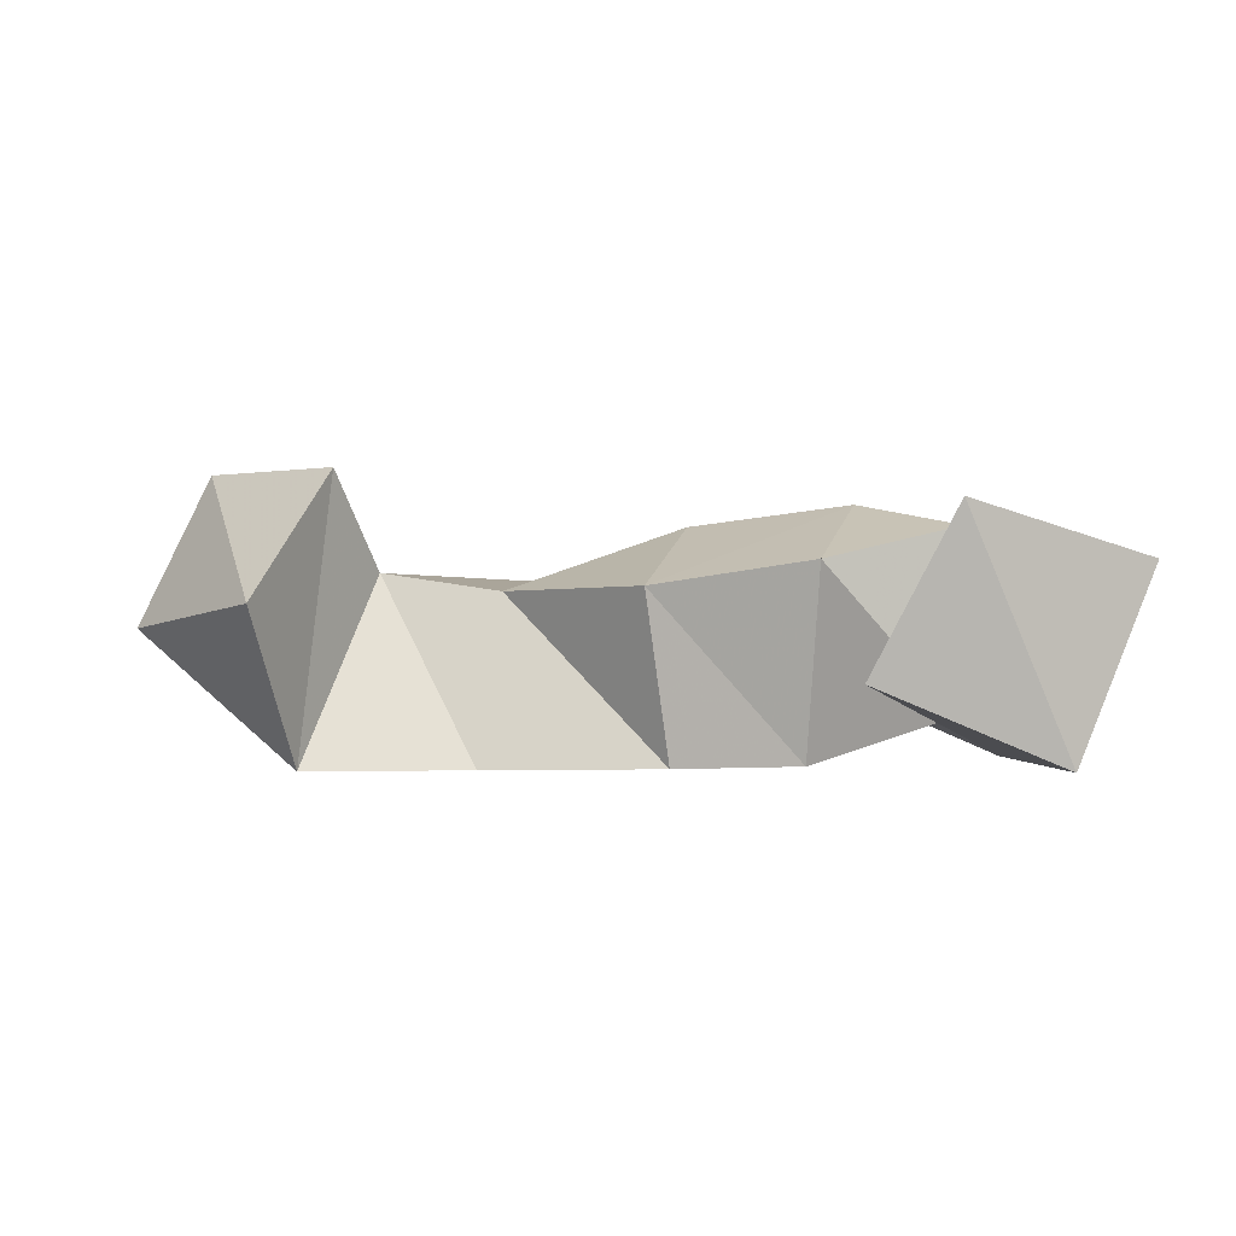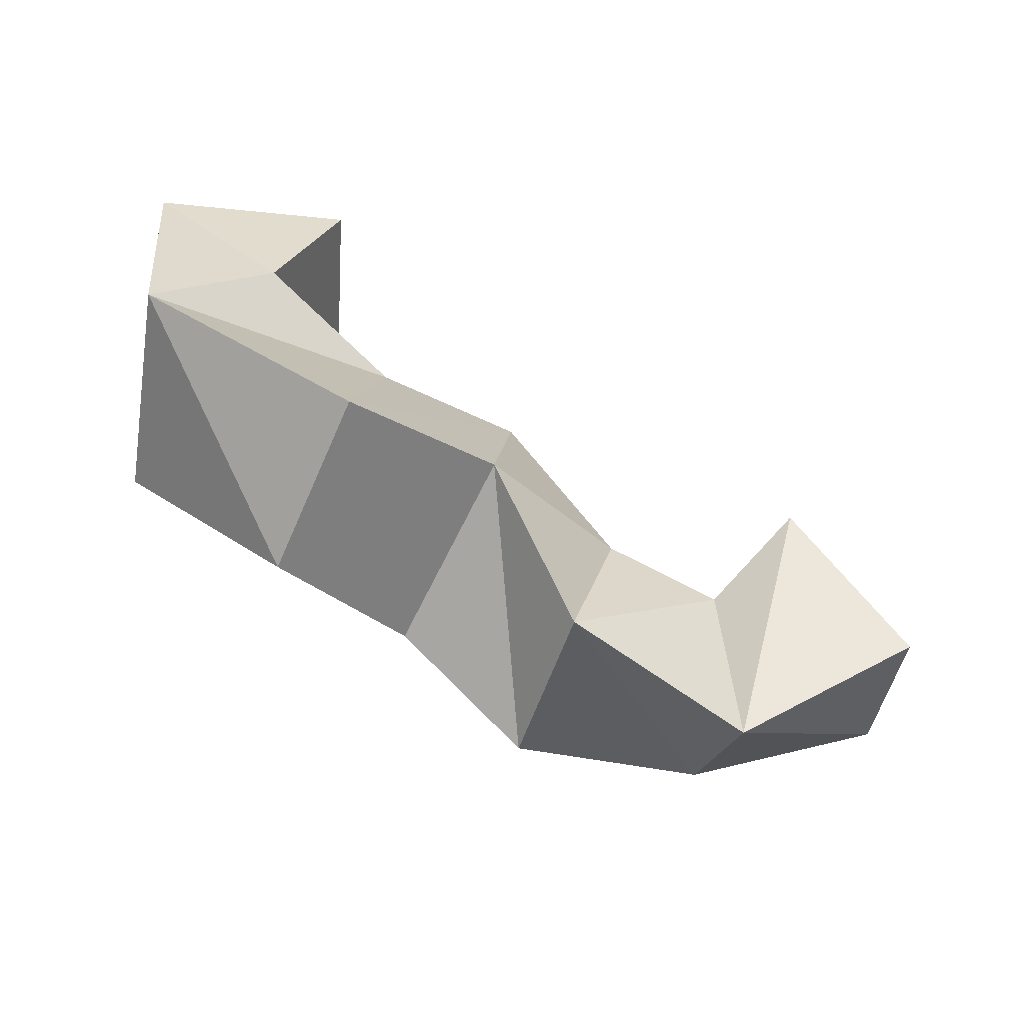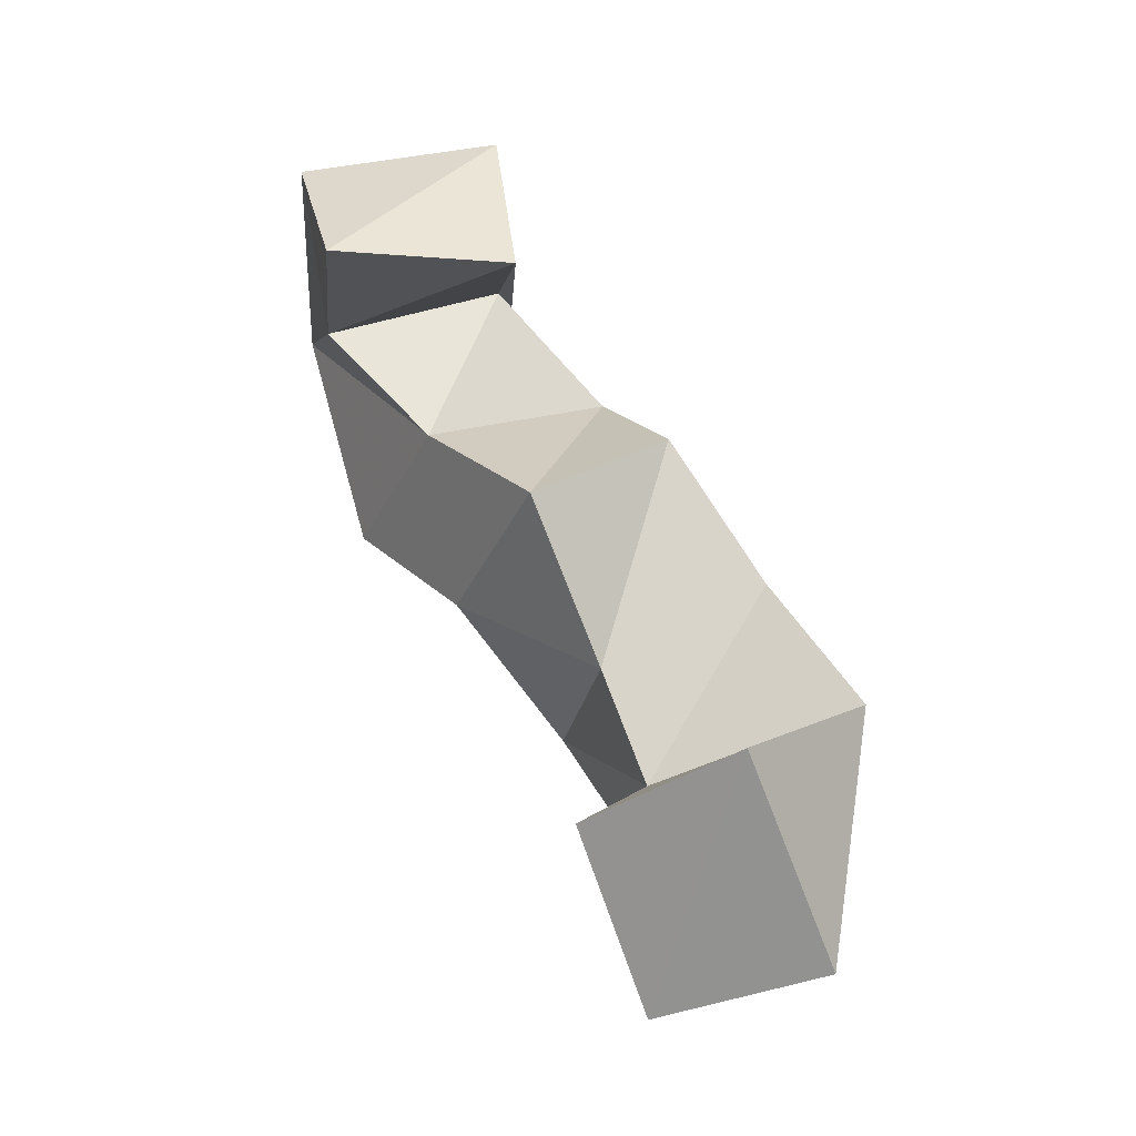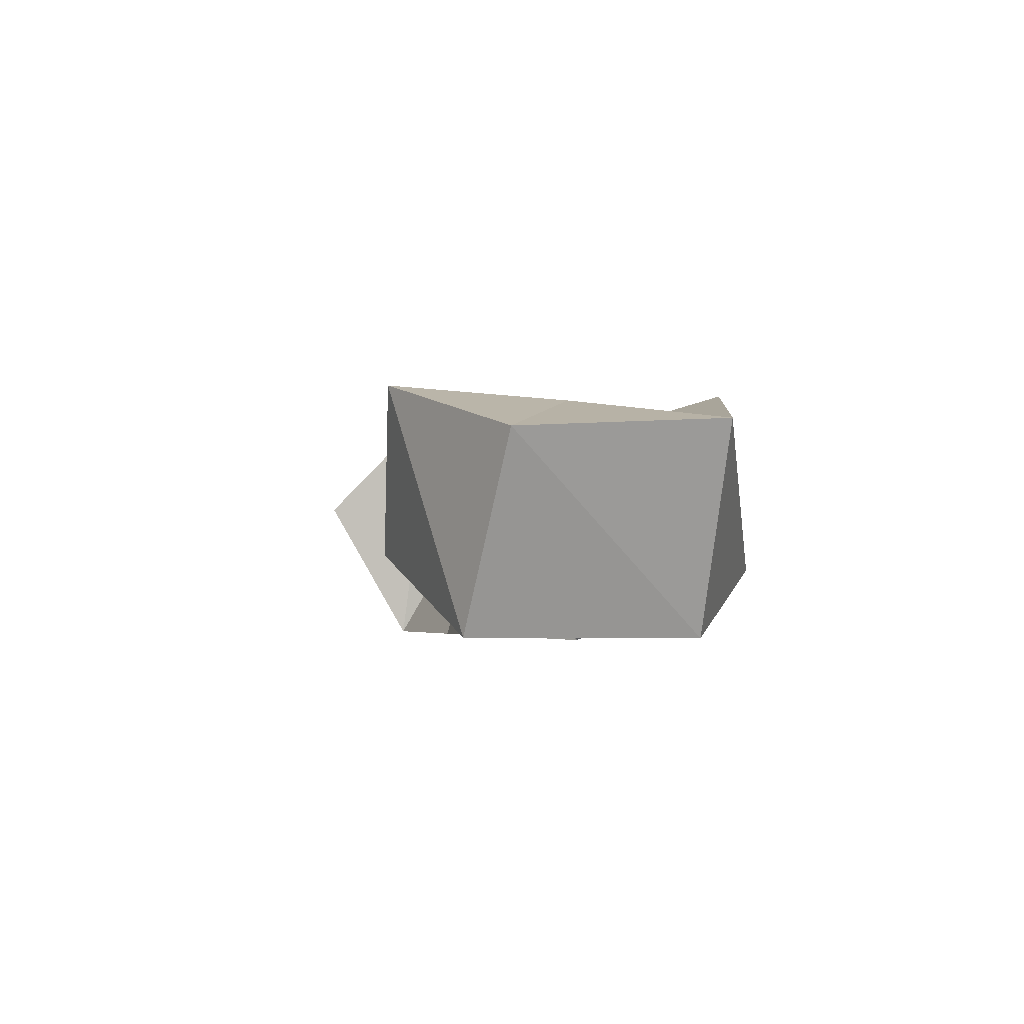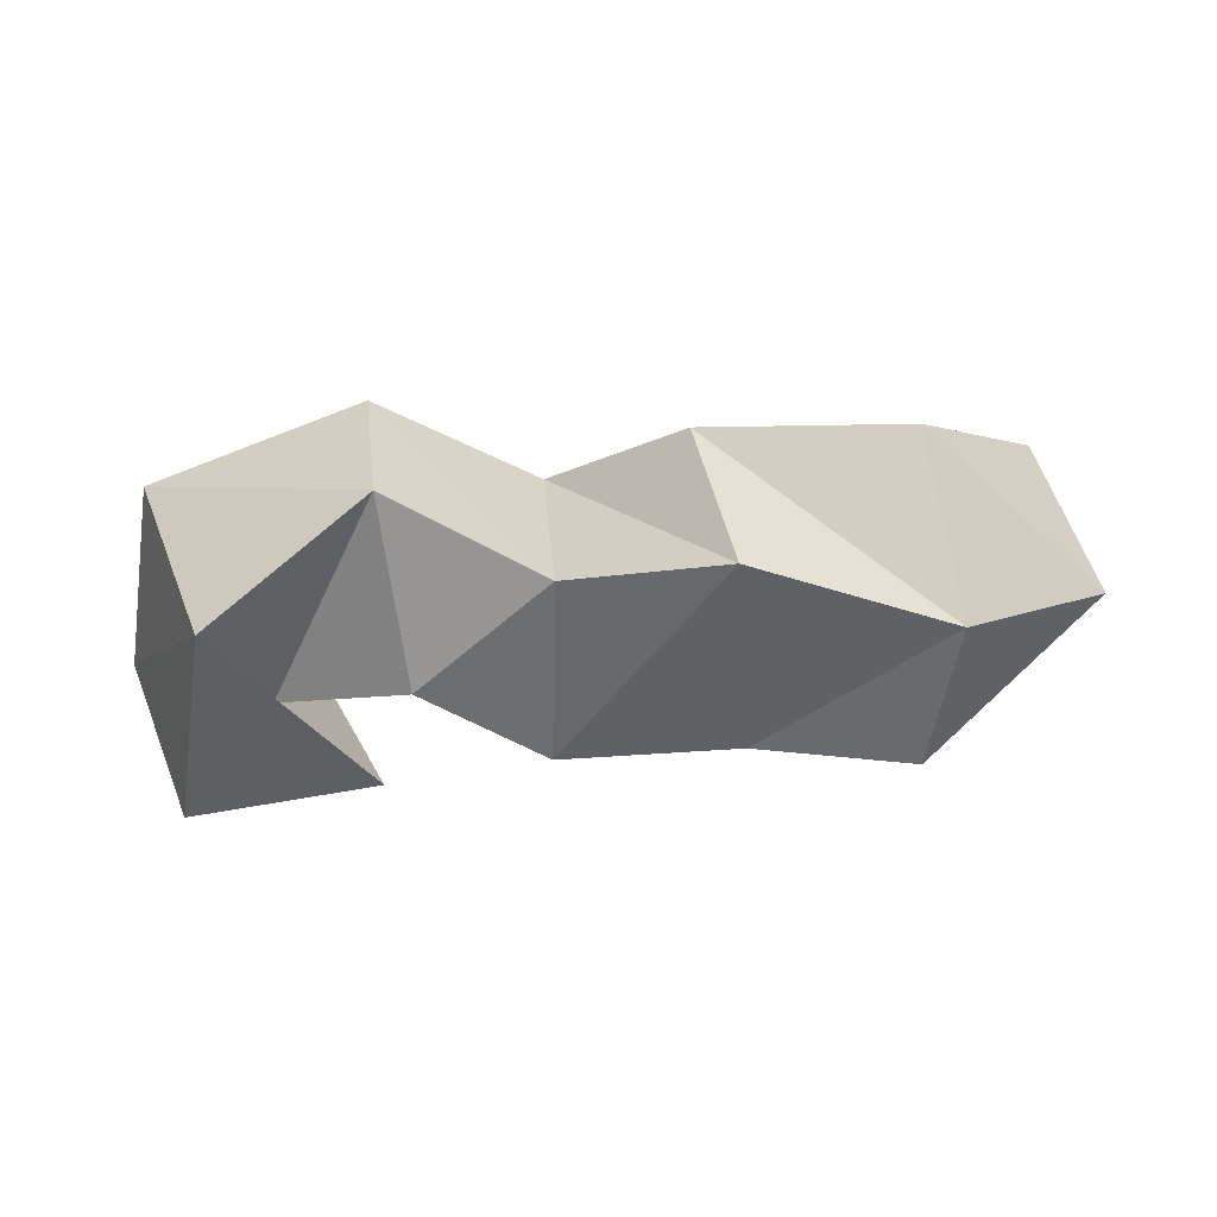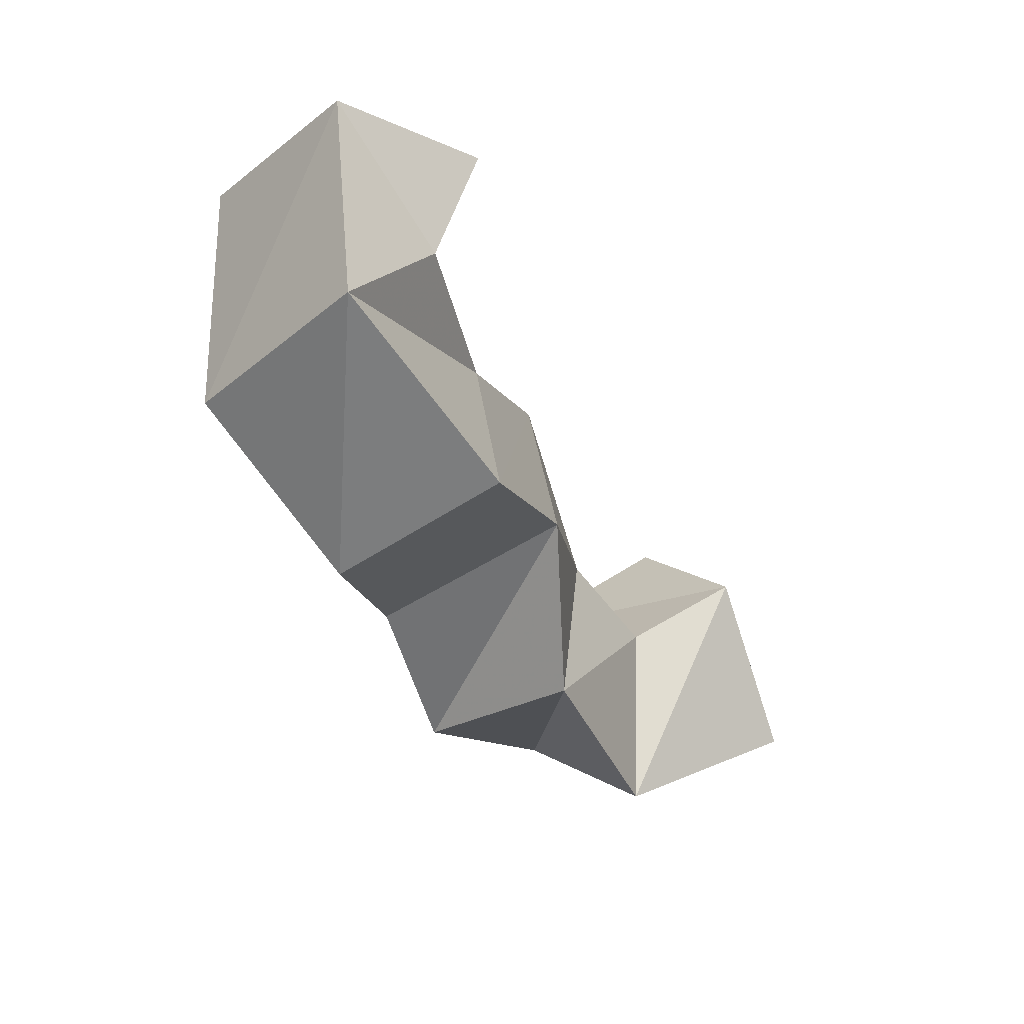
<metadata>
{"format":"obj","ext":"obj","renderer":"f3d","projection":"perspective","resolution":1024,"background":"white","views":[{"elev":0.6,"azim":-2.8,"up":"+Y"},{"elev":-55.7,"azim":149.9,"up":"+Z"},{"elev":49.2,"azim":-119.2,"up":"+Z"},{"elev":-2.5,"azim":68.7,"up":"+Y"},{"elev":-47.6,"azim":173.3,"up":"+Y"},{"elev":-31.9,"azim":117.1,"up":"+Z"}]}
</metadata>
<code>
v 0.4543 0.1025 0.3636
v 0.4748 0.1518 0.3592
v 0.4047 0.1231 0.3678
v 0.4261 0.1657 0.3738
v 0.4508 0.1016 0.2983
v 0.4714 0.156 0.2997
v 0.4334 0.1138 0.3309
v 0.4415 0.162 0.3309
v 0.4119 0.1194 0.2639
v 0.4166 0.1676 0.2747
v 0.399 0.1 0.3101
v 0.401 0.1523 0.323
v 0.3681 0.1071 0.2762
v 0.3705 0.1611 0.2897
v 0.363 0.101 0.3299
v 0.3563 0.1456 0.3392
v 0.3274 0.1 0.2596
v 0.3377 0.1468 0.2578
v 0.3161 0.1001 0.3192
v 0.3223 0.1443 0.3052
v 0.2702 0.104 0.2767
v 0.2831 0.1438 0.248
v 0.272 0.1 0.3197
v 0.291 0.149 0.2963
v 0.2279 0.1347 0.2885
v 0.2453 0.175 0.2749
v 0.2623 0.1414 0.3416
v 0.2804 0.1752 0.3125
f 1 2 4
f 3 1 4
f 2 6 8
f 4 2 8
f 6 5 7
f 8 6 7
f 5 1 3
f 7 5 3
f 8 7 3
f 4 8 3
f 2 1 5
f 6 2 5
f 5 6 8
f 7 5 8
f 6 10 12
f 8 6 12
f 10 9 11
f 12 10 11
f 9 5 7
f 11 9 7
f 12 11 7
f 8 12 7
f 6 5 9
f 10 6 9
f 9 10 12
f 11 9 12
f 10 14 16
f 12 10 16
f 14 13 15
f 16 14 15
f 13 9 11
f 15 13 11
f 16 15 11
f 12 16 11
f 10 9 13
f 14 10 13
f 13 14 16
f 15 13 16
f 14 18 20
f 16 14 20
f 18 17 19
f 20 18 19
f 17 13 15
f 19 17 15
f 20 19 15
f 16 20 15
f 14 13 17
f 18 14 17
f 17 18 20
f 19 17 20
f 18 22 24
f 20 18 24
f 22 21 23
f 24 22 23
f 21 17 19
f 23 21 19
f 24 23 19
f 20 24 19
f 18 17 21
f 22 18 21
f 21 22 24
f 23 21 24
f 22 26 28
f 24 22 28
f 26 25 27
f 28 26 27
f 25 21 23
f 27 25 23
f 28 27 23
f 24 28 23
f 22 21 25
f 26 22 25

</code>
